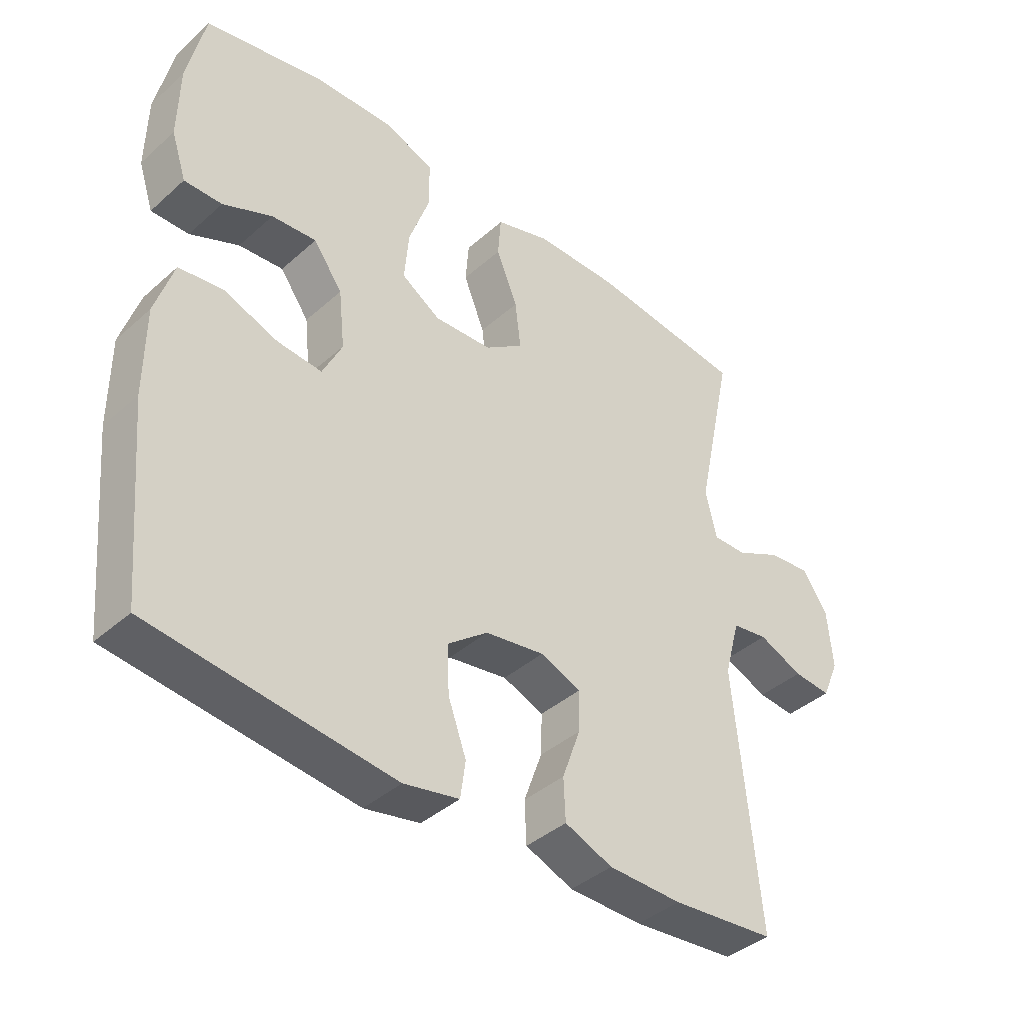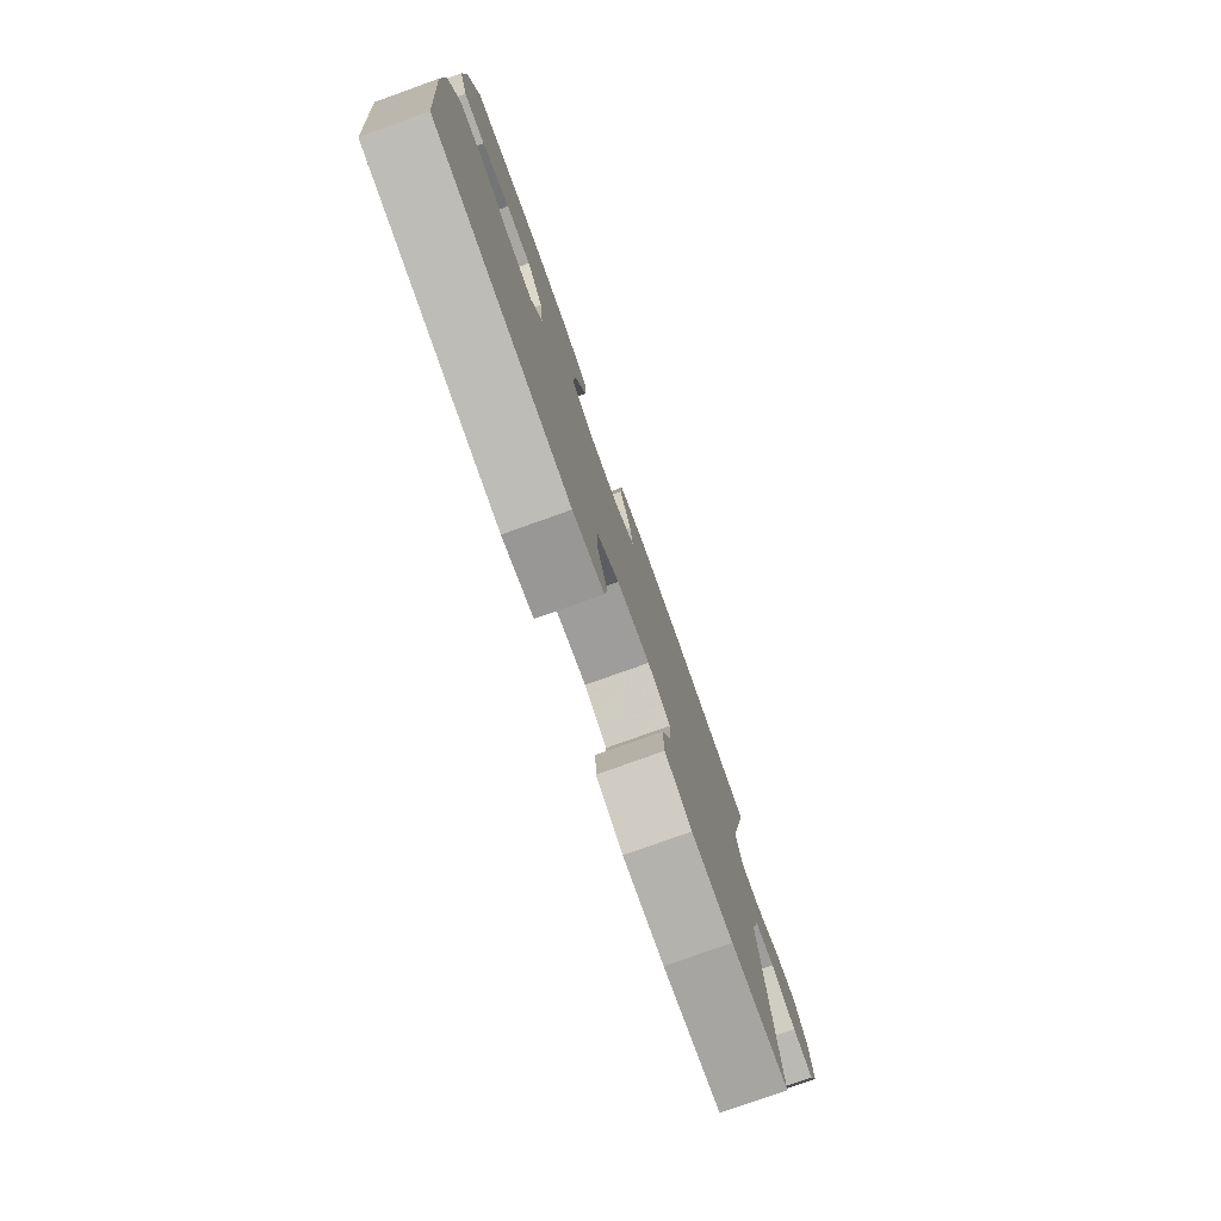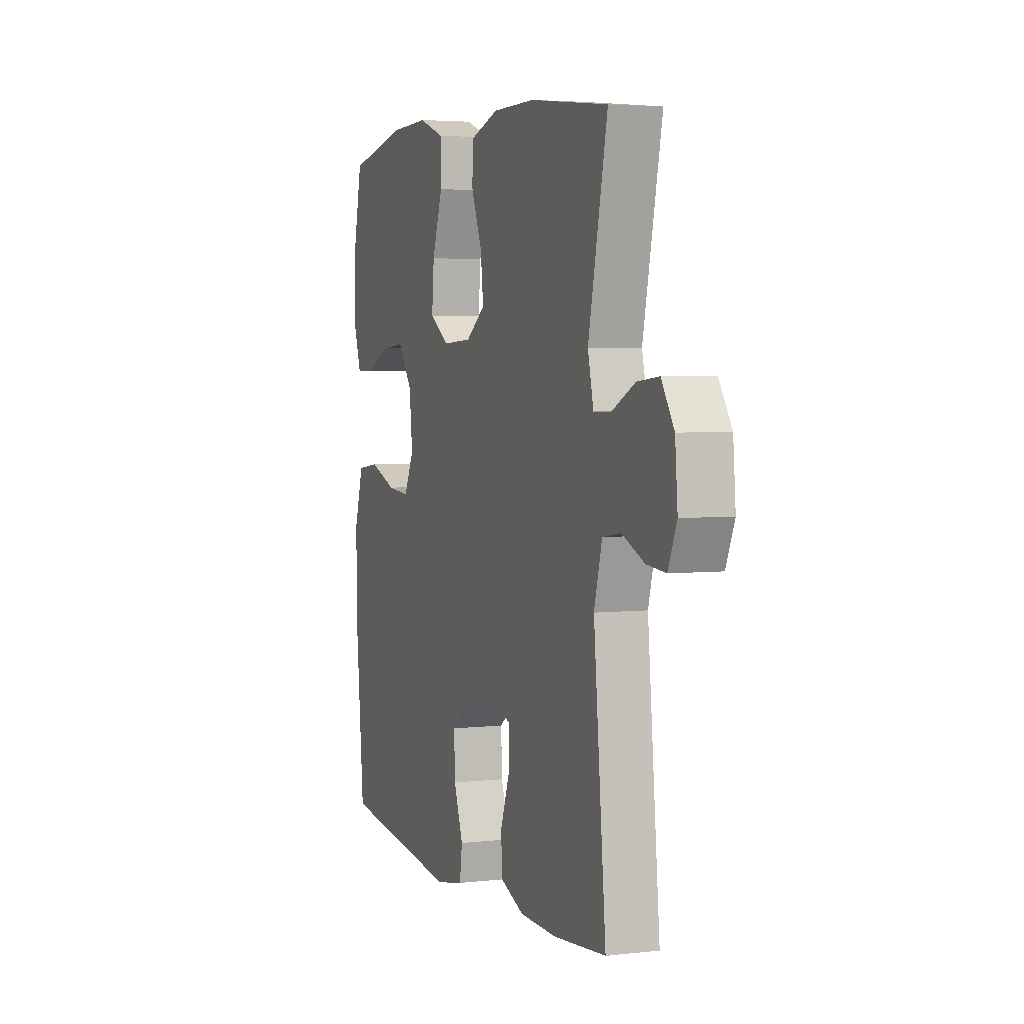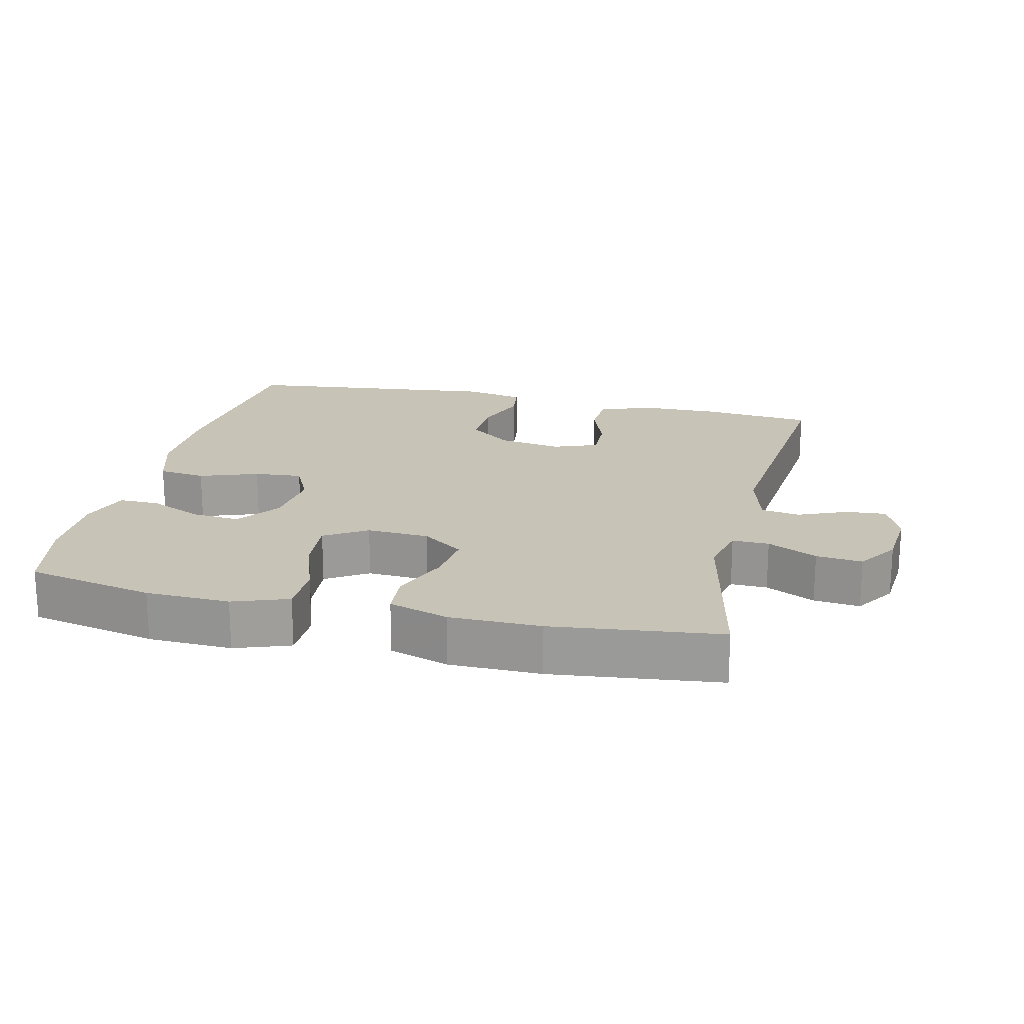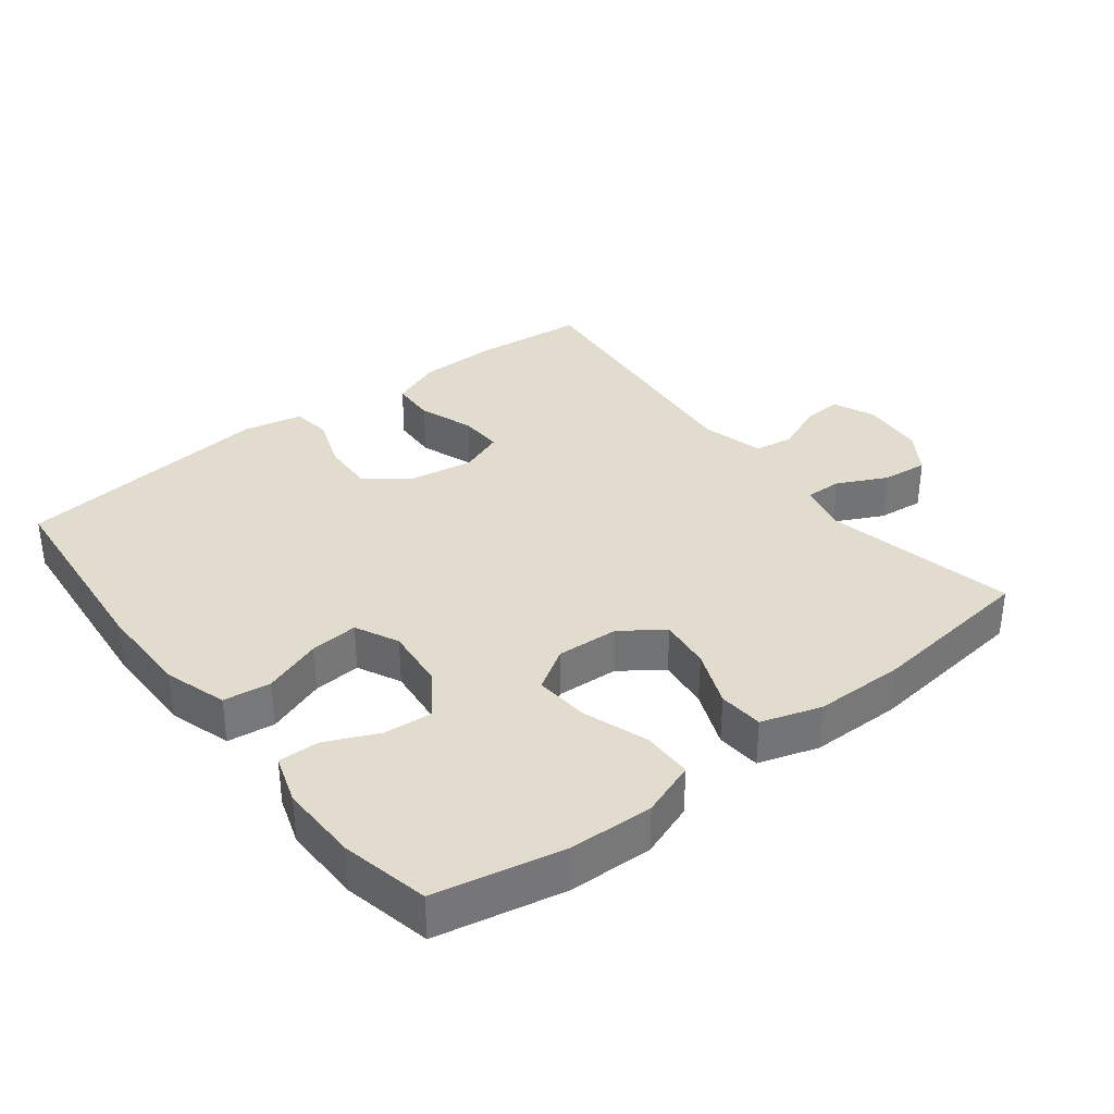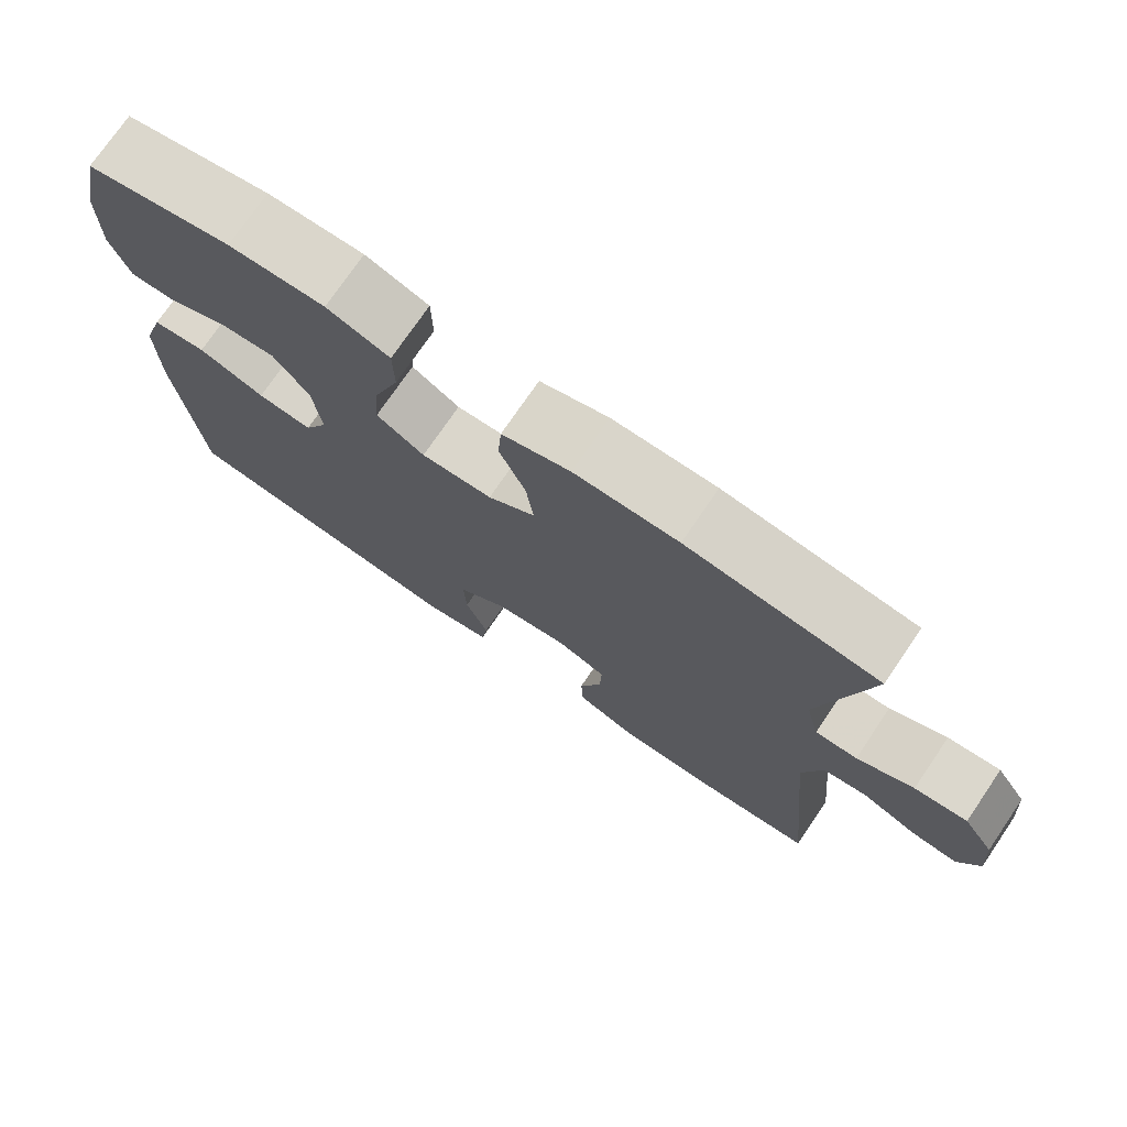
<metadata>
{"format":"obj","ext":"obj","renderer":"f3d","projection":"perspective","resolution":1024,"background":"white","views":[{"elev":-40.3,"azim":-42.7,"up":"+Z"},{"elev":-78.8,"azim":-70.3,"up":"+Z"},{"elev":4.0,"azim":69.7,"up":"+Z"},{"elev":19.6,"azim":13.2,"up":"+Y"},{"elev":34.7,"azim":-37.8,"up":"+Y"},{"elev":74.7,"azim":34.3,"up":"+Z"}]}
</metadata>
<code>
v -0.5 0.07 0.5
v -0.312 0.07 0.539
v -0.188 0.07 0.543
v -0.107 0.07 0.514
v -0.106 0.07 0.44
v -0.139 0.07 0.345
v -0.146 0.07 0.264
v -0.084 0.07 0.225
v 0.008 0.07 0.23
v 0.069 0.07 0.274
v 0.06 0.07 0.35
v 0.026 0.07 0.434
v 0.031 0.07 0.5
v 0.119 0.07 0.528
v 0.253 0.07 0.529
v 0.5 0.07 0.5
v 0.44 0.07 0.219
v 0.458 0.07 0.144
v 0.512 0.07 0.145
v 0.585 0.07 0.181
v 0.653 0.07 0.188
v 0.693 0.07 0.127
v 0.701 0.07 0.034
v 0.674 0.07 -0.029
v 0.614 0.07 -0.024
v 0.543 0.07 0.006
v 0.486 0.07 -0.003
v 0.461 0.07 -0.095
v 0.5 0.07 -0.5
v 0.335 0.07 -0.516
v 0.218 0.07 -0.514
v 0.142 0.07 -0.484
v 0.139 0.07 -0.418
v 0.168 0.07 -0.337
v 0.17 0.07 -0.272
v 0.105 0.07 -0.247
v 0.011 0.07 -0.262
v -0.053 0.07 -0.312
v -0.05 0.07 -0.388
v -0.021 0.07 -0.468
v -0.029 0.07 -0.526
v -0.117 0.07 -0.544
v -0.5 0.07 -0.5
v -0.528 0.07 -0.2
v -0.528 0.07 -0.061
v -0.499 0.07 0.031
v -0.429 0.07 0.04
v -0.343 0.07 0.009
v -0.272 0.07 0.003
v -0.241 0.07 0.067
v -0.251 0.07 0.16
v -0.297 0.07 0.224
v -0.368 0.07 0.218
v -0.446 0.07 0.183
v -0.506 0.07 0.182
v -0.53 0.07 0.255
v -0.528 0.07 0.372
v -0.5 0 0.5
v -0.312 0 0.539
v -0.188 0 0.543
v -0.107 0 0.514
v -0.106 0 0.44
v -0.139 0 0.345
v -0.146 0 0.264
v -0.084 0 0.225
v 0.008 0 0.23
v 0.069 0 0.274
v 0.06 0 0.35
v 0.026 0 0.434
v 0.031 0 0.5
v 0.119 0 0.528
v 0.253 0 0.529
v 0.5 0 0.5
v 0.44 0 0.219
v 0.458 0 0.144
v 0.512 0 0.145
v 0.585 0 0.181
v 0.653 0 0.188
v 0.693 0 0.127
v 0.701 0 0.034
v 0.674 0 -0.029
v 0.614 0 -0.024
v 0.543 0 0.006
v 0.486 0 -0.003
v 0.461 0 -0.095
v 0.5 0 -0.5
v 0.335 0 -0.516
v 0.218 0 -0.514
v 0.142 0 -0.484
v 0.139 0 -0.418
v 0.168 0 -0.337
v 0.17 0 -0.272
v 0.105 0 -0.247
v 0.011 0 -0.262
v -0.053 0 -0.312
v -0.05 0 -0.388
v -0.021 0 -0.468
v -0.029 0 -0.526
v -0.117 0 -0.544
v -0.5 0 -0.5
v -0.528 0 -0.2
v -0.528 0 -0.061
v -0.499 0 0.031
v -0.429 0 0.04
v -0.343 0 0.009
v -0.272 0 0.003
v -0.241 0 0.067
v -0.251 0 0.16
v -0.297 0 0.224
v -0.368 0 0.218
v -0.446 0 0.183
v -0.506 0 0.182
v -0.53 0 0.255
v -0.528 0 0.372
f 4 5 6
f 3 4 6
f 2 3 6
f 1 2 6
f 57 1 6
f 56 57 6
f 55 56 6
f 54 55 6
f 53 54 6
f 52 53 6 7
f 51 52 7 8
f 50 51 8 9
f 49 50 9
f 46 47 48
f 45 46 48
f 44 45 48
f 43 44 48
f 42 43 48
f 41 42 48
f 40 41 48
f 39 40 48
f 38 39 48 49
f 49 9 10
f 38 49 10
f 37 38 10
f 32 33 34
f 31 32 34
f 30 31 34
f 29 30 34
f 28 29 34
f 27 28 34 35
f 24 25 26
f 23 24 26
f 22 23 26
f 21 22 26
f 20 21 26
f 19 20 26
f 18 19 26 27
f 27 35 36
f 18 27 36
f 17 18 36
f 15 16 17
f 14 15 17
f 13 14 17
f 12 13 17
f 11 12 17
f 17 36 37 10
f 10 11 17
f 63 62 61
f 63 61 60
f 63 60 59
f 63 59 58
f 63 58 114
f 63 114 113
f 63 113 112
f 63 112 111
f 63 111 110
f 64 63 110 109
f 65 64 109 108
f 66 65 108 107
f 66 107 106
f 105 104 103
f 105 103 102
f 105 102 101
f 105 101 100
f 105 100 99
f 105 99 98
f 105 98 97
f 105 97 96
f 106 105 96 95
f 67 66 106
f 67 106 95
f 67 95 94
f 91 90 89
f 91 89 88
f 91 88 87
f 91 87 86
f 91 86 85
f 92 91 85 84
f 83 82 81
f 83 81 80
f 83 80 79
f 83 79 78
f 83 78 77
f 83 77 76
f 84 83 76 75
f 93 92 84
f 93 84 75
f 93 75 74
f 74 73 72
f 74 72 71
f 74 71 70
f 74 70 69
f 74 69 68
f 67 94 93 74
f 74 68 67
f 1 58 59 2
f 2 59 60 3
f 3 60 61 4
f 4 61 62 5
f 5 62 63 6
f 6 63 64 7
f 7 64 65 8
f 8 65 66 9
f 9 66 67 10
f 10 67 68 11
f 11 68 69 12
f 12 69 70 13
f 13 70 71 14
f 14 71 72 15
f 15 72 73 16
f 16 73 74 17
f 17 74 75 18
f 18 75 76 19
f 19 76 77 20
f 20 77 78 21
f 21 78 79 22
f 22 79 80 23
f 23 80 81 24
f 24 81 82 25
f 25 82 83 26
f 26 83 84 27
f 27 84 85 28
f 28 85 86 29
f 29 86 87 30
f 30 87 88 31
f 31 88 89 32
f 32 89 90 33
f 33 90 91 34
f 34 91 92 35
f 35 92 93 36
f 36 93 94 37
f 37 94 95 38
f 38 95 96 39
f 39 96 97 40
f 40 97 98 41
f 41 98 99 42
f 42 99 100 43
f 43 100 101 44
f 44 101 102 45
f 45 102 103 46
f 46 103 104 47
f 47 104 105 48
f 48 105 106 49
f 49 106 107 50
f 50 107 108 51
f 51 108 109 52
f 52 109 110 53
f 53 110 111 54
f 54 111 112 55
f 55 112 113 56
f 56 113 114 57
f 57 114 58 1

</code>
